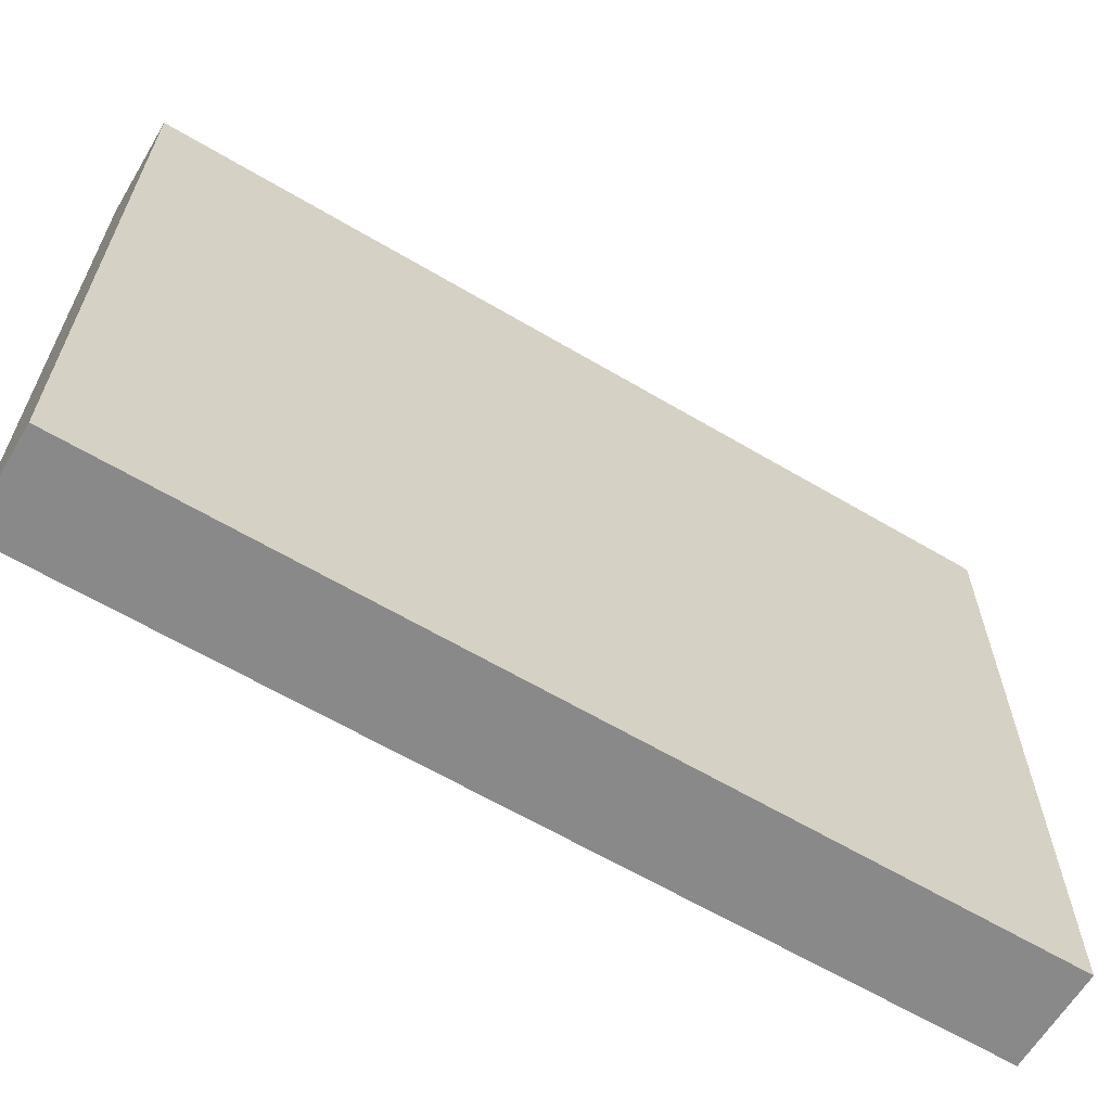
<metadata>
{"format":"obj","ext":"obj","renderer":"f3d","projection":"perspective","resolution":1024,"background":"white","views":[{"elev":-63.2,"azim":59.1,"up":"+Z"}]}
</metadata>
<code>
v -0.08868 -0.794 -0.6015
v 0.08868 -0.794 -0.6015
v -0.08868 -0.794 0.6015
v 0.08868 -0.794 0.6015
v -0.08868 0.794 -0.6015
v 0.08868 0.794 -0.6015
v -0.08868 0.794 0.6015
v 0.08868 0.794 0.6015
v 0 0.794 0
v 0.08868 0.794 0
v 0 0.794 -0.6015
v -0.08868 0.794 0
v 0 0.794 0.6015
v -0.08868 -0.794 0
v -0.08868 0 0
v -0.08868 0 -0.6015
v -0.08868 0 0.6015
v 0 -0.794 -0.6015
v 0 -0.794 0
v 0.08868 -0.794 0
v 0 -0.794 0.6015
v 0.08868 0 -0.6015
v 0.08868 0 0
v 0.08868 0 0.6015
v 0 0 0.6015
v 0 0 -0.6015
v -0.04434 0.794 -0.3007
v 0 0.794 -0.3007
v -0.04434 0.794 -0.6015
v 0.04434 0.794 0.3007
v 0.08868 0.794 0.3007
v 0.04434 0.794 0
v 0.08868 0.794 -0.3007
v 0.04434 0.794 -0.6015
v 0.04434 0.794 -0.3007
v -0.08868 0.794 -0.3007
v -0.04434 0.794 0
v -0.08868 0.794 0.3007
v -0.04434 0.794 0.6015
v -0.04434 0.794 0.3007
v 0.04434 0.794 0.6015
v 0 0.794 0.3007
v -0.08868 -0.794 -0.3007
v -0.08868 -0.397 -0.3007
v -0.08868 -0.397 -0.6015
v -0.08868 -0.794 0.3007
v -0.08868 -0.397 0.3007
v -0.08868 -0.397 0
v -0.08868 0.397 -0.3007
v -0.08868 0.397 -0.6015
v -0.08868 0 -0.3007
v -0.08868 -0.397 0.6015
v -0.08868 0 0.3007
v -0.08868 0.397 0.6015
v -0.08868 0.397 0.3007
v -0.08868 0.397 0
v -0.04434 -0.794 -0.6015
v -0.04434 -0.794 -0.3007
v 0.04434 -0.794 -0.6015
v 0.04434 -0.794 -0.3007
v 0 -0.794 -0.3007
v -0.04434 -0.794 0.3007
v -0.04434 -0.794 0
v 0.08868 -0.794 -0.3007
v 0.04434 -0.794 0
v 0.08868 -0.794 0.3007
v 0.04434 -0.794 0.6015
v 0.04434 -0.794 0.3007
v -0.04434 -0.794 0.6015
v 0 -0.794 0.3007
v 0.08868 -0.397 -0.6015
v 0.08868 0 -0.3007
v 0.08868 -0.397 -0.3007
v 0.08868 0.397 -0.6015
v 0.08868 0.397 -0.3007
v 0.08868 0.397 0.3007
v 0.08868 0.397 0
v 0.08868 -0.397 0
v 0.08868 0.397 0.6015
v 0.08868 0 0.3007
v 0.08868 -0.397 0.6015
v 0.08868 -0.397 0.3007
v 0 -0.397 0.6015
v -0.04434 -0.397 0.6015
v 0.04434 -0.397 0.6015
v 0.04434 0.397 0.6015
v 0.04434 0 0.6015
v -0.04434 0 0.6015
v 0 0.397 0.6015
v -0.04434 0.397 0.6015
v -0.04434 -0.397 -0.6015
v -0.04434 0.397 -0.6015
v -0.04434 0 -0.6015
v 0.04434 -0.397 -0.6015
v 0 -0.397 -0.6015
v 0.04434 0 -0.6015
v 0 0.397 -0.6015
v 0.04434 0.397 -0.6015
v -0.06651 0.794 -0.4511
v -0.04434 0.794 -0.4511
v -0.06651 0.794 -0.6015
v -0.02217 0.794 -0.1504
v 0 0.794 -0.1504
v -0.02217 0.794 -0.3007
v 0 0.794 -0.4511
v -0.02217 0.794 -0.6015
v -0.02217 0.794 -0.4511
v 0.02217 0.794 0.1504
v 0.04434 0.794 0.1504
v 0.02217 0.794 0
v 0.06651 0.794 0.4511
v 0.08868 0.794 0.4511
v 0.06651 0.794 0.3007
v 0.08868 0.794 0.1504
v 0.06651 0.794 0
v 0.06651 0.794 0.1504
v 0.08868 0.794 -0.1504
v 0.06651 0.794 -0.3007
v 0.06651 0.794 -0.1504
v 0.08868 0.794 -0.4511
v 0.06651 0.794 -0.6015
v 0.06651 0.794 -0.4511
v 0.02217 0.794 -0.6015
v 0.02217 0.794 -0.4511
v 0.04434 0.794 -0.4511
v 0.02217 0.794 -0.1504
v 0.04434 0.794 -0.1504
v 0.02217 0.794 -0.3007
v -0.08868 0.794 -0.4511
v -0.06651 0.794 -0.3007
v -0.08868 0.794 -0.1504
v -0.06651 0.794 0
v -0.06651 0.794 -0.1504
v -0.02217 0.794 0
v -0.04434 0.794 -0.1504
v -0.08868 0.794 0.1504
v -0.06651 0.794 0.3007
v -0.06651 0.794 0.1504
v -0.08868 0.794 0.4511
v -0.06651 0.794 0.6015
v -0.06651 0.794 0.4511
v -0.02217 0.794 0.6015
v -0.02217 0.794 0.4511
v -0.04434 0.794 0.4511
v 0.02217 0.794 0.6015
v 0.02217 0.794 0.4511
v 0 0.794 0.4511
v 0.06651 0.794 0.6015
v 0.04434 0.794 0.4511
v 0 0.794 0.1504
v 0.02217 0.794 0.3007
v -0.04434 0.794 0.1504
v -0.02217 0.794 0.3007
v -0.02217 0.794 0.1504
v -0.08868 -0.794 -0.4511
v -0.08868 -0.5955 -0.4511
v -0.08868 -0.5955 -0.6015
v -0.08868 -0.794 -0.1504
v -0.08868 -0.5955 -0.1504
v -0.08868 -0.5955 -0.3007
v -0.08868 -0.1985 -0.4511
v -0.08868 -0.1985 -0.6015
v -0.08868 -0.397 -0.4511
v -0.08868 -0.794 0.1504
v -0.08868 -0.5955 0.1504
v -0.08868 -0.5955 0
v -0.08868 -0.794 0.4511
v -0.08868 -0.5955 0.4511
v -0.08868 -0.5955 0.3007
v -0.08868 -0.1985 0.1504
v -0.08868 -0.1985 0
v -0.08868 -0.397 0.1504
v -0.08868 0.1985 -0.1504
v -0.08868 0.1985 -0.3007
v -0.08868 0 -0.1504
v -0.08868 0.5955 -0.4511
v -0.08868 0.5955 -0.6015
v -0.08868 0.397 -0.4511
v -0.08868 0.1985 -0.6015
v -0.08868 0 -0.4511
v -0.08868 0.1985 -0.4511
v -0.08868 -0.397 -0.1504
v -0.08868 -0.1985 -0.1504
v -0.08868 -0.1985 -0.3007
v -0.08868 -0.5955 0.6015
v -0.08868 -0.397 0.4511
v -0.08868 -0.1985 0.6015
v -0.08868 0 0.4511
v -0.08868 -0.1985 0.4511
v -0.08868 0 0.1504
v -0.08868 -0.1985 0.3007
v -0.08868 0.1985 0.6015
v -0.08868 0.397 0.4511
v -0.08868 0.1985 0.4511
v -0.08868 0.5955 0.6015
v -0.08868 0.5955 0.4511
v -0.08868 0.5955 0.1504
v -0.08868 0.5955 0.3007
v -0.08868 0.5955 -0.1504
v -0.08868 0.5955 0
v -0.08868 0.5955 -0.3007
v -0.08868 0.1985 0
v -0.08868 0.397 -0.1504
v -0.08868 0.1985 0.3007
v -0.08868 0.397 0.1504
v -0.08868 0.1985 0.1504
v -0.06651 -0.794 -0.6015
v -0.06651 -0.794 -0.4511
v -0.02217 -0.794 -0.6015
v -0.02217 -0.794 -0.4511
v -0.04434 -0.794 -0.4511
v -0.06651 -0.794 -0.1504
v -0.06651 -0.794 -0.3007
v 0.02217 -0.794 -0.6015
v 0.02217 -0.794 -0.4511
v 0 -0.794 -0.4511
v 0.06651 -0.794 -0.6015
v 0.06651 -0.794 -0.4511
v 0.04434 -0.794 -0.4511
v 0.02217 -0.794 -0.1504
v 0 -0.794 -0.1504
v 0.02217 -0.794 -0.3007
v -0.02217 -0.794 0.1504
v -0.04434 -0.794 0.1504
v -0.02217 -0.794 0
v -0.06651 -0.794 0.4511
v -0.06651 -0.794 0.3007
v -0.06651 -0.794 0
v -0.06651 -0.794 0.1504
v -0.02217 -0.794 -0.3007
v -0.02217 -0.794 -0.1504
v -0.04434 -0.794 -0.1504
v 0.08868 -0.794 -0.4511
v 0.06651 -0.794 -0.3007
v 0.08868 -0.794 -0.1504
v 0.06651 -0.794 0
v 0.06651 -0.794 -0.1504
v 0.02217 -0.794 0
v 0.04434 -0.794 -0.1504
v 0.08868 -0.794 0.1504
v 0.06651 -0.794 0.3007
v 0.06651 -0.794 0.1504
v 0.08868 -0.794 0.4511
v 0.06651 -0.794 0.6015
v 0.06651 -0.794 0.4511
v 0.02217 -0.794 0.6015
v 0.02217 -0.794 0.4511
v 0.04434 -0.794 0.4511
v -0.02217 -0.794 0.6015
v -0.02217 -0.794 0.4511
v 0 -0.794 0.4511
v -0.06651 -0.794 0.6015
v -0.04434 -0.794 0.4511
v 0 -0.794 0.1504
v -0.02217 -0.794 0.3007
v 0.04434 -0.794 0.1504
v 0.02217 -0.794 0.3007
v 0.02217 -0.794 0.1504
v 0.08868 -0.5955 -0.6015
v 0.08868 -0.397 -0.4511
v 0.08868 -0.5955 -0.4511
v 0.08868 -0.1985 -0.6015
v 0.08868 0 -0.4511
v 0.08868 -0.1985 -0.4511
v 0.08868 0 -0.1504
v 0.08868 -0.1985 -0.1504
v 0.08868 -0.1985 -0.3007
v 0.08868 0.1985 -0.6015
v 0.08868 0.397 -0.4511
v 0.08868 0.1985 -0.4511
v 0.08868 0.5955 -0.6015
v 0.08868 0.5955 -0.4511
v 0.08868 0.5955 -0.1504
v 0.08868 0.5955 -0.3007
v 0.08868 0.5955 0.1504
v 0.08868 0.5955 0
v 0.08868 0.5955 0.4511
v 0.08868 0.5955 0.3007
v 0.08868 0.1985 0.1504
v 0.08868 0.1985 0
v 0.08868 0.397 0.1504
v 0.08868 0.1985 -0.3007
v 0.08868 0.397 -0.1504
v 0.08868 0.1985 -0.1504
v 0.08868 -0.5955 -0.3007
v 0.08868 -0.1985 0
v 0.08868 -0.397 -0.1504
v 0.08868 -0.5955 0
v 0.08868 -0.5955 -0.1504
v 0.08868 0.1985 0.3007
v 0.08868 0 0.1504
v 0.08868 0.5955 0.6015
v 0.08868 0.397 0.4511
v 0.08868 0.1985 0.6015
v 0.08868 0 0.4511
v 0.08868 0.1985 0.4511
v 0.08868 -0.1985 0.6015
v 0.08868 -0.397 0.4511
v 0.08868 -0.1985 0.4511
v 0.08868 -0.5955 0.6015
v 0.08868 -0.5955 0.4511
v 0.08868 -0.5955 0.1504
v 0.08868 -0.5955 0.3007
v 0.08868 -0.1985 0.1504
v 0.08868 -0.1985 0.3007
v 0.08868 -0.397 0.1504
v -0.04434 -0.5955 0.6015
v -0.06651 -0.5955 0.6015
v 0 -0.5955 0.6015
v -0.02217 -0.5955 0.6015
v 0 -0.1985 0.6015
v -0.02217 -0.1985 0.6015
v -0.02217 -0.397 0.6015
v 0.04434 -0.5955 0.6015
v 0.02217 -0.5955 0.6015
v 0.06651 -0.5955 0.6015
v 0.06651 -0.1985 0.6015
v 0.06651 -0.397 0.6015
v 0.06651 0.1985 0.6015
v 0.06651 0 0.6015
v 0.06651 0.5955 0.6015
v 0.06651 0.397 0.6015
v 0.02217 0.1985 0.6015
v 0.02217 0 0.6015
v 0.04434 0.1985 0.6015
v 0.02217 -0.397 0.6015
v 0.04434 -0.1985 0.6015
v 0.02217 -0.1985 0.6015
v -0.06651 -0.397 0.6015
v -0.02217 0 0.6015
v -0.04434 -0.1985 0.6015
v -0.06651 0 0.6015
v -0.06651 -0.1985 0.6015
v 0.02217 0.397 0.6015
v 0 0.1985 0.6015
v 0.04434 0.5955 0.6015
v 0 0.5955 0.6015
v 0.02217 0.5955 0.6015
v -0.04434 0.5955 0.6015
v -0.02217 0.5955 0.6015
v -0.06651 0.5955 0.6015
v -0.06651 0.1985 0.6015
v -0.06651 0.397 0.6015
v -0.02217 0.1985 0.6015
v -0.02217 0.397 0.6015
v -0.04434 0.1985 0.6015
v -0.06651 -0.5955 -0.6015
v -0.06651 -0.1985 -0.6015
v -0.06651 -0.397 -0.6015
v -0.02217 -0.5955 -0.6015
v -0.04434 -0.5955 -0.6015
v -0.06651 0.1985 -0.6015
v -0.06651 0 -0.6015
v -0.06651 0.5955 -0.6015
v -0.06651 0.397 -0.6015
v -0.02217 0.1985 -0.6015
v -0.02217 0 -0.6015
v -0.04434 0.1985 -0.6015
v 0.02217 -0.1985 -0.6015
v 0.02217 -0.397 -0.6015
v 0 -0.1985 -0.6015
v 0.06651 -0.5955 -0.6015
v 0.04434 -0.5955 -0.6015
v 0 -0.5955 -0.6015
v 0.02217 -0.5955 -0.6015
v -0.04434 -0.1985 -0.6015
v -0.02217 -0.1985 -0.6015
v -0.02217 -0.397 -0.6015
v 0.06651 -0.397 -0.6015
v 0.02217 0 -0.6015
v 0.04434 -0.1985 -0.6015
v 0.06651 0 -0.6015
v 0.06651 -0.1985 -0.6015
v -0.02217 0.397 -0.6015
v 0 0.1985 -0.6015
v -0.04434 0.5955 -0.6015
v 0 0.5955 -0.6015
v -0.02217 0.5955 -0.6015
v 0.04434 0.5955 -0.6015
v 0.02217 0.5955 -0.6015
v 0.06651 0.5955 -0.6015
v 0.06651 0.1985 -0.6015
v 0.06651 0.397 -0.6015
v 0.02217 0.1985 -0.6015
v 0.02217 0.397 -0.6015
v 0.04434 0.1985 -0.6015
f 5 99 101
f 99 27 100
f 100 29 101
f 99 100 101
f 27 102 104
f 102 9 103
f 103 28 104
f 102 103 104
f 28 105 107
f 105 11 106
f 106 29 107
f 105 106 107
f 27 104 100
f 104 28 107
f 107 29 100
f 104 107 100
f 9 108 110
f 108 30 109
f 109 32 110
f 108 109 110
f 30 111 113
f 111 8 112
f 112 31 113
f 111 112 113
f 31 114 116
f 114 10 115
f 115 32 116
f 114 115 116
f 30 113 109
f 113 31 116
f 116 32 109
f 113 116 109
f 10 117 119
f 117 33 118
f 118 35 119
f 117 118 119
f 33 120 122
f 120 6 121
f 121 34 122
f 120 121 122
f 34 123 125
f 123 11 124
f 124 35 125
f 123 124 125
f 33 122 118
f 122 34 125
f 125 35 118
f 122 125 118
f 9 110 103
f 110 32 126
f 126 28 103
f 110 126 103
f 32 115 127
f 115 10 119
f 119 35 127
f 115 119 127
f 35 124 128
f 124 11 105
f 105 28 128
f 124 105 128
f 32 127 126
f 127 35 128
f 128 28 126
f 127 128 126
f 5 129 99
f 129 36 130
f 130 27 99
f 129 130 99
f 36 131 133
f 131 12 132
f 132 37 133
f 131 132 133
f 37 134 135
f 134 9 102
f 102 27 135
f 134 102 135
f 36 133 130
f 133 37 135
f 135 27 130
f 133 135 130
f 12 136 138
f 136 38 137
f 137 40 138
f 136 137 138
f 38 139 141
f 139 7 140
f 140 39 141
f 139 140 141
f 39 142 144
f 142 13 143
f 143 40 144
f 142 143 144
f 38 141 137
f 141 39 144
f 144 40 137
f 141 144 137
f 13 145 147
f 145 41 146
f 146 42 147
f 145 146 147
f 41 148 149
f 148 8 111
f 111 30 149
f 148 111 149
f 30 108 151
f 108 9 150
f 150 42 151
f 108 150 151
f 41 149 146
f 149 30 151
f 151 42 146
f 149 151 146
f 12 138 132
f 138 40 152
f 152 37 132
f 138 152 132
f 40 143 153
f 143 13 147
f 147 42 153
f 143 147 153
f 42 150 154
f 150 9 134
f 134 37 154
f 150 134 154
f 40 153 152
f 153 42 154
f 154 37 152
f 153 154 152
f 1 155 157
f 155 43 156
f 156 45 157
f 155 156 157
f 43 158 160
f 158 14 159
f 159 44 160
f 158 159 160
f 44 161 163
f 161 16 162
f 162 45 163
f 161 162 163
f 43 160 156
f 160 44 163
f 163 45 156
f 160 163 156
f 14 164 166
f 164 46 165
f 165 48 166
f 164 165 166
f 46 167 169
f 167 3 168
f 168 47 169
f 167 168 169
f 47 170 172
f 170 15 171
f 171 48 172
f 170 171 172
f 46 169 165
f 169 47 172
f 172 48 165
f 169 172 165
f 15 173 175
f 173 49 174
f 174 51 175
f 173 174 175
f 49 176 178
f 176 5 177
f 177 50 178
f 176 177 178
f 50 179 181
f 179 16 180
f 180 51 181
f 179 180 181
f 49 178 174
f 178 50 181
f 181 51 174
f 178 181 174
f 14 166 159
f 166 48 182
f 182 44 159
f 166 182 159
f 48 171 183
f 171 15 175
f 175 51 183
f 171 175 183
f 51 180 184
f 180 16 161
f 161 44 184
f 180 161 184
f 48 183 182
f 183 51 184
f 184 44 182
f 183 184 182
f 3 185 168
f 185 52 186
f 186 47 168
f 185 186 168
f 52 187 189
f 187 17 188
f 188 53 189
f 187 188 189
f 53 190 191
f 190 15 170
f 170 47 191
f 190 170 191
f 52 189 186
f 189 53 191
f 191 47 186
f 189 191 186
f 17 192 194
f 192 54 193
f 193 55 194
f 192 193 194
f 54 195 196
f 195 7 139
f 139 38 196
f 195 139 196
f 38 136 198
f 136 12 197
f 197 55 198
f 136 197 198
f 54 196 193
f 196 38 198
f 198 55 193
f 196 198 193
f 12 131 200
f 131 36 199
f 199 56 200
f 131 199 200
f 36 129 201
f 129 5 176
f 176 49 201
f 129 176 201
f 49 173 203
f 173 15 202
f 202 56 203
f 173 202 203
f 36 201 199
f 201 49 203
f 203 56 199
f 201 203 199
f 17 194 188
f 194 55 204
f 204 53 188
f 194 204 188
f 55 197 205
f 197 12 200
f 200 56 205
f 197 200 205
f 56 202 206
f 202 15 190
f 190 53 206
f 202 190 206
f 55 205 204
f 205 56 206
f 206 53 204
f 205 206 204
f 1 207 155
f 207 57 208
f 208 43 155
f 207 208 155
f 57 209 211
f 209 18 210
f 210 58 211
f 209 210 211
f 58 212 213
f 212 14 158
f 158 43 213
f 212 158 213
f 57 211 208
f 211 58 213
f 213 43 208
f 211 213 208
f 18 214 216
f 214 59 215
f 215 61 216
f 214 215 216
f 59 217 219
f 217 2 218
f 218 60 219
f 217 218 219
f 60 220 222
f 220 19 221
f 221 61 222
f 220 221 222
f 59 219 215
f 219 60 222
f 222 61 215
f 219 222 215
f 19 223 225
f 223 62 224
f 224 63 225
f 223 224 225
f 62 226 227
f 226 3 167
f 167 46 227
f 226 167 227
f 46 164 229
f 164 14 228
f 228 63 229
f 164 228 229
f 62 227 224
f 227 46 229
f 229 63 224
f 227 229 224
f 18 216 210
f 216 61 230
f 230 58 210
f 216 230 210
f 61 221 231
f 221 19 225
f 225 63 231
f 221 225 231
f 63 228 232
f 228 14 212
f 212 58 232
f 228 212 232
f 61 231 230
f 231 63 232
f 232 58 230
f 231 232 230
f 2 233 218
f 233 64 234
f 234 60 218
f 233 234 218
f 64 235 237
f 235 20 236
f 236 65 237
f 235 236 237
f 65 238 239
f 238 19 220
f 220 60 239
f 238 220 239
f 64 237 234
f 237 65 239
f 239 60 234
f 237 239 234
f 20 240 242
f 240 66 241
f 241 68 242
f 240 241 242
f 66 243 245
f 243 4 244
f 244 67 245
f 243 244 245
f 67 246 248
f 246 21 247
f 247 68 248
f 246 247 248
f 66 245 241
f 245 67 248
f 248 68 241
f 245 248 241
f 21 249 251
f 249 69 250
f 250 70 251
f 249 250 251
f 69 252 253
f 252 3 226
f 226 62 253
f 252 226 253
f 62 223 255
f 223 19 254
f 254 70 255
f 223 254 255
f 69 253 250
f 253 62 255
f 255 70 250
f 253 255 250
f 20 242 236
f 242 68 256
f 256 65 236
f 242 256 236
f 68 247 257
f 247 21 251
f 251 70 257
f 247 251 257
f 70 254 258
f 254 19 238
f 238 65 258
f 254 238 258
f 68 257 256
f 257 70 258
f 258 65 256
f 257 258 256
f 2 259 261
f 259 71 260
f 260 73 261
f 259 260 261
f 71 262 264
f 262 22 263
f 263 72 264
f 262 263 264
f 72 265 267
f 265 23 266
f 266 73 267
f 265 266 267
f 71 264 260
f 264 72 267
f 267 73 260
f 264 267 260
f 22 268 270
f 268 74 269
f 269 75 270
f 268 269 270
f 74 271 272
f 271 6 120
f 120 33 272
f 271 120 272
f 33 117 274
f 117 10 273
f 273 75 274
f 117 273 274
f 74 272 269
f 272 33 274
f 274 75 269
f 272 274 269
f 10 114 276
f 114 31 275
f 275 77 276
f 114 275 276
f 31 112 278
f 112 8 277
f 277 76 278
f 112 277 278
f 76 279 281
f 279 23 280
f 280 77 281
f 279 280 281
f 31 278 275
f 278 76 281
f 281 77 275
f 278 281 275
f 22 270 263
f 270 75 282
f 282 72 263
f 270 282 263
f 75 273 283
f 273 10 276
f 276 77 283
f 273 276 283
f 77 280 284
f 280 23 265
f 265 72 284
f 280 265 284
f 75 283 282
f 283 77 284
f 284 72 282
f 283 284 282
f 2 261 233
f 261 73 285
f 285 64 233
f 261 285 233
f 73 266 287
f 266 23 286
f 286 78 287
f 266 286 287
f 78 288 289
f 288 20 235
f 235 64 289
f 288 235 289
f 73 287 285
f 287 78 289
f 289 64 285
f 287 289 285
f 23 279 291
f 279 76 290
f 290 80 291
f 279 290 291
f 76 277 293
f 277 8 292
f 292 79 293
f 277 292 293
f 79 294 296
f 294 24 295
f 295 80 296
f 294 295 296
f 76 293 290
f 293 79 296
f 296 80 290
f 293 296 290
f 24 297 299
f 297 81 298
f 298 82 299
f 297 298 299
f 81 300 301
f 300 4 243
f 243 66 301
f 300 243 301
f 66 240 303
f 240 20 302
f 302 82 303
f 240 302 303
f 81 301 298
f 301 66 303
f 303 82 298
f 301 303 298
f 23 291 286
f 291 80 304
f 304 78 286
f 291 304 286
f 80 295 305
f 295 24 299
f 299 82 305
f 295 299 305
f 82 302 306
f 302 20 288
f 288 78 306
f 302 288 306
f 80 305 304
f 305 82 306
f 306 78 304
f 305 306 304
f 3 252 308
f 252 69 307
f 307 84 308
f 252 307 308
f 69 249 310
f 249 21 309
f 309 83 310
f 249 309 310
f 83 311 313
f 311 25 312
f 312 84 313
f 311 312 313
f 69 310 307
f 310 83 313
f 313 84 307
f 310 313 307
f 21 246 315
f 246 67 314
f 314 85 315
f 246 314 315
f 67 244 316
f 244 4 300
f 300 81 316
f 244 300 316
f 81 297 318
f 297 24 317
f 317 85 318
f 297 317 318
f 67 316 314
f 316 81 318
f 318 85 314
f 316 318 314
f 24 294 320
f 294 79 319
f 319 87 320
f 294 319 320
f 79 292 322
f 292 8 321
f 321 86 322
f 292 321 322
f 86 323 325
f 323 25 324
f 324 87 325
f 323 324 325
f 79 322 319
f 322 86 325
f 325 87 319
f 322 325 319
f 21 315 309
f 315 85 326
f 326 83 309
f 315 326 309
f 85 317 327
f 317 24 320
f 320 87 327
f 317 320 327
f 87 324 328
f 324 25 311
f 311 83 328
f 324 311 328
f 85 327 326
f 327 87 328
f 328 83 326
f 327 328 326
f 3 308 185
f 308 84 329
f 329 52 185
f 308 329 185
f 84 312 331
f 312 25 330
f 330 88 331
f 312 330 331
f 88 332 333
f 332 17 187
f 187 52 333
f 332 187 333
f 84 331 329
f 331 88 333
f 333 52 329
f 331 333 329
f 25 323 335
f 323 86 334
f 334 89 335
f 323 334 335
f 86 321 336
f 321 8 148
f 148 41 336
f 321 148 336
f 41 145 338
f 145 13 337
f 337 89 338
f 145 337 338
f 86 336 334
f 336 41 338
f 338 89 334
f 336 338 334
f 13 142 340
f 142 39 339
f 339 90 340
f 142 339 340
f 39 140 341
f 140 7 195
f 195 54 341
f 140 195 341
f 54 192 343
f 192 17 342
f 342 90 343
f 192 342 343
f 39 341 339
f 341 54 343
f 343 90 339
f 341 343 339
f 25 335 330
f 335 89 344
f 344 88 330
f 335 344 330
f 89 337 345
f 337 13 340
f 340 90 345
f 337 340 345
f 90 342 346
f 342 17 332
f 332 88 346
f 342 332 346
f 89 345 344
f 345 90 346
f 346 88 344
f 345 346 344
f 1 157 207
f 157 45 347
f 347 57 207
f 157 347 207
f 45 162 349
f 162 16 348
f 348 91 349
f 162 348 349
f 91 350 351
f 350 18 209
f 209 57 351
f 350 209 351
f 45 349 347
f 349 91 351
f 351 57 347
f 349 351 347
f 16 179 353
f 179 50 352
f 352 93 353
f 179 352 353
f 50 177 355
f 177 5 354
f 354 92 355
f 177 354 355
f 92 356 358
f 356 26 357
f 357 93 358
f 356 357 358
f 50 355 352
f 355 92 358
f 358 93 352
f 355 358 352
f 26 359 361
f 359 94 360
f 360 95 361
f 359 360 361
f 94 362 363
f 362 2 217
f 217 59 363
f 362 217 363
f 59 214 365
f 214 18 364
f 364 95 365
f 214 364 365
f 94 363 360
f 363 59 365
f 365 95 360
f 363 365 360
f 16 353 348
f 353 93 366
f 366 91 348
f 353 366 348
f 93 357 367
f 357 26 361
f 361 95 367
f 357 361 367
f 95 364 368
f 364 18 350
f 350 91 368
f 364 350 368
f 93 367 366
f 367 95 368
f 368 91 366
f 367 368 366
f 2 362 259
f 362 94 369
f 369 71 259
f 362 369 259
f 94 359 371
f 359 26 370
f 370 96 371
f 359 370 371
f 96 372 373
f 372 22 262
f 262 71 373
f 372 262 373
f 94 371 369
f 371 96 373
f 373 71 369
f 371 373 369
f 26 356 375
f 356 92 374
f 374 97 375
f 356 374 375
f 92 354 376
f 354 5 101
f 101 29 376
f 354 101 376
f 29 106 378
f 106 11 377
f 377 97 378
f 106 377 378
f 92 376 374
f 376 29 378
f 378 97 374
f 376 378 374
f 11 123 380
f 123 34 379
f 379 98 380
f 123 379 380
f 34 121 381
f 121 6 271
f 271 74 381
f 121 271 381
f 74 268 383
f 268 22 382
f 382 98 383
f 268 382 383
f 34 381 379
f 381 74 383
f 383 98 379
f 381 383 379
f 26 375 370
f 375 97 384
f 384 96 370
f 375 384 370
f 97 377 385
f 377 11 380
f 380 98 385
f 377 380 385
f 98 382 386
f 382 22 372
f 372 96 386
f 382 372 386
f 97 385 384
f 385 98 386
f 386 96 384
f 385 386 384

</code>
